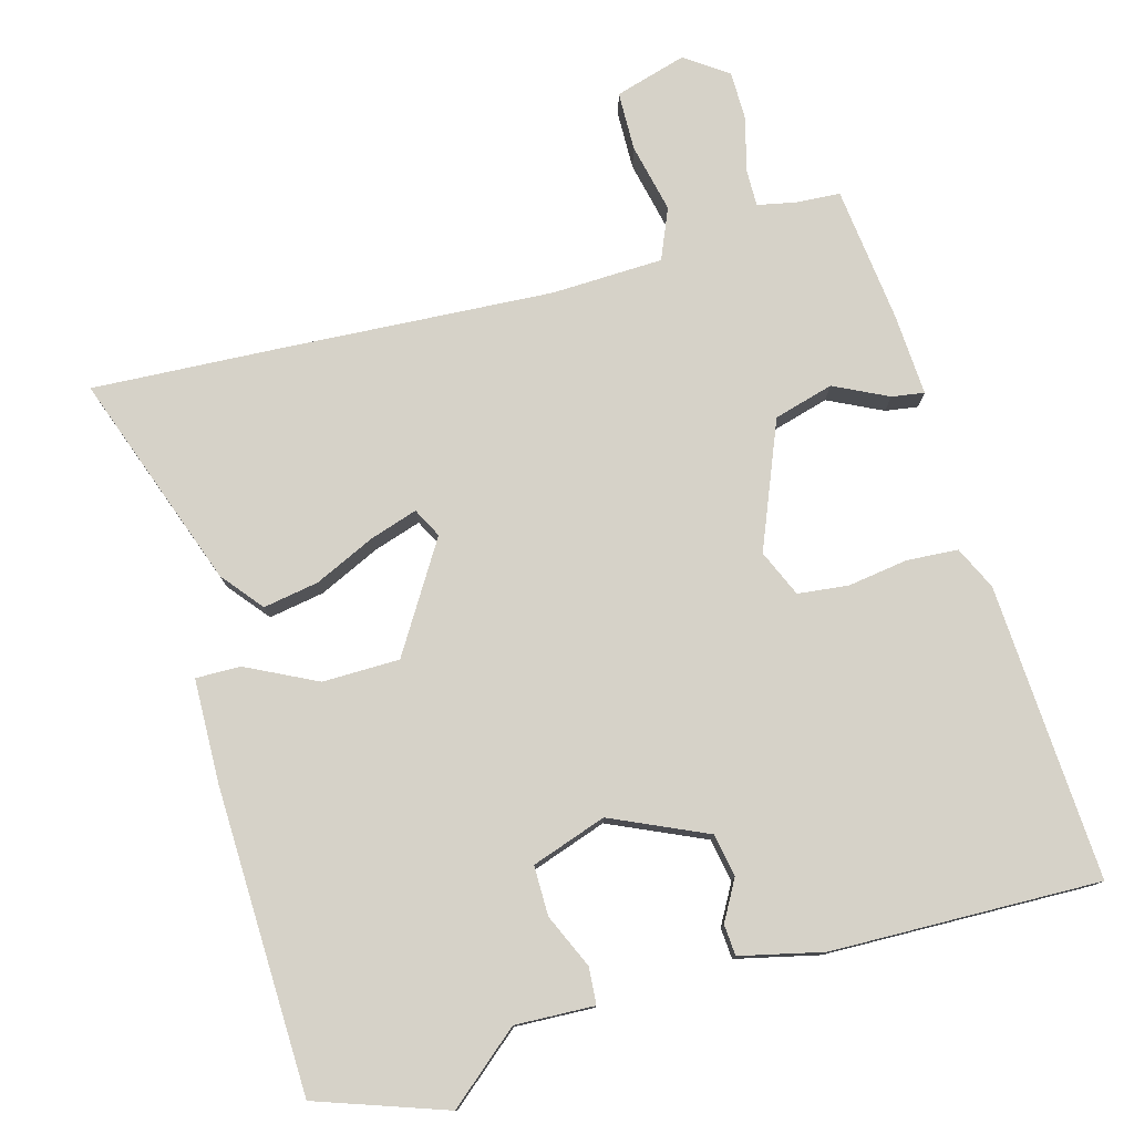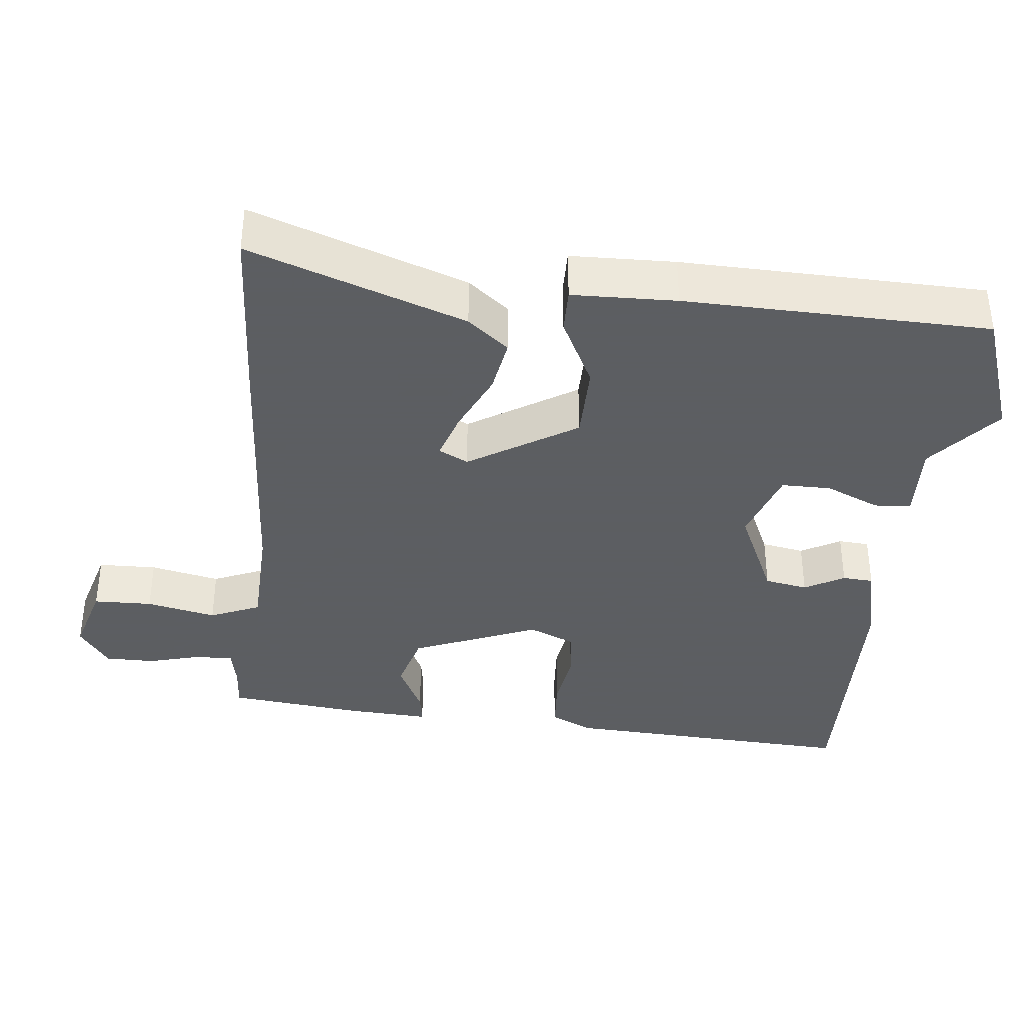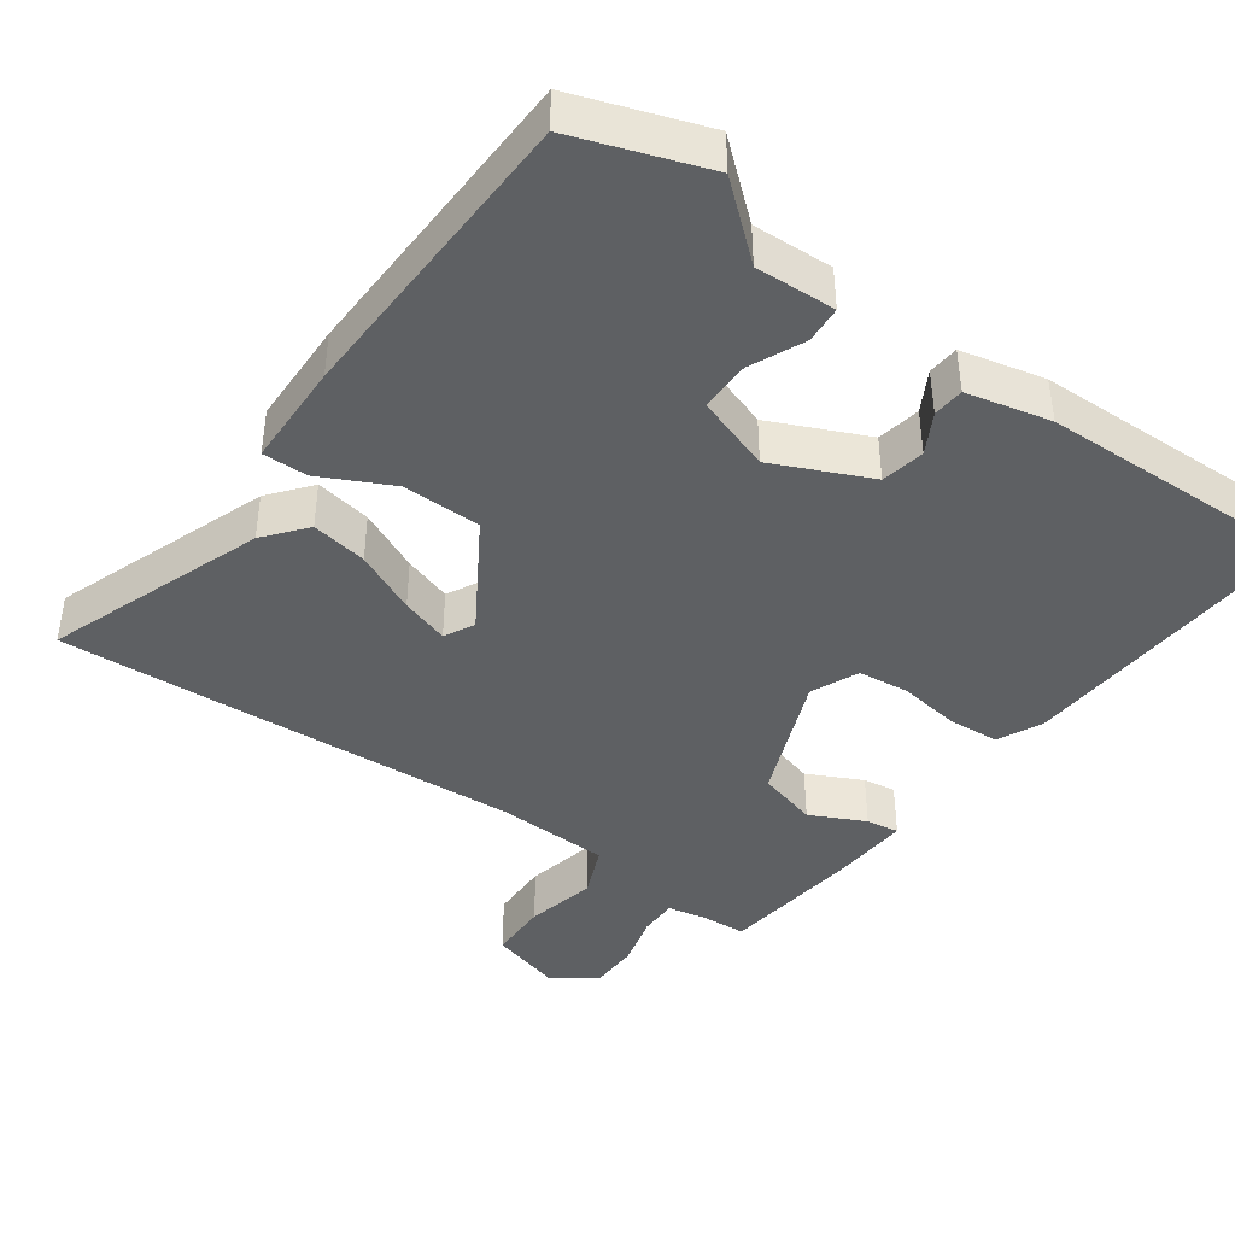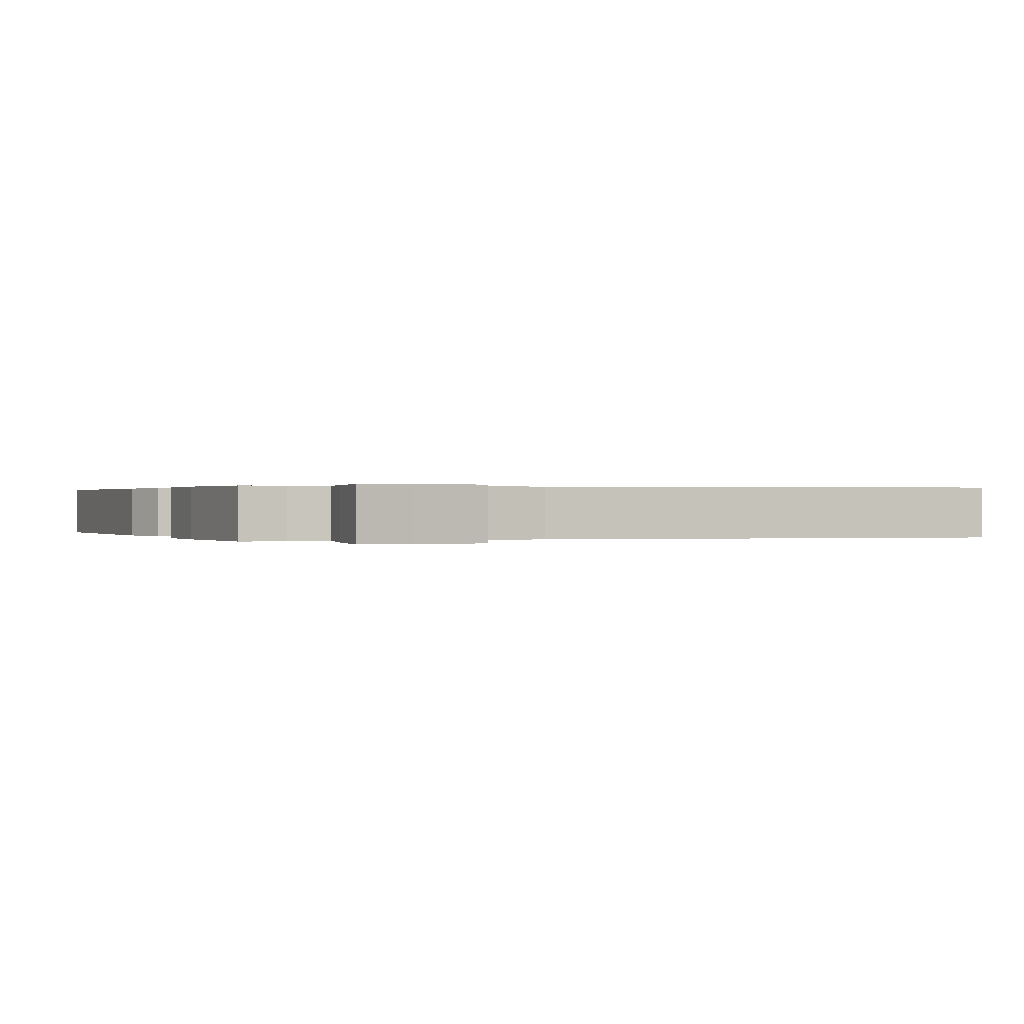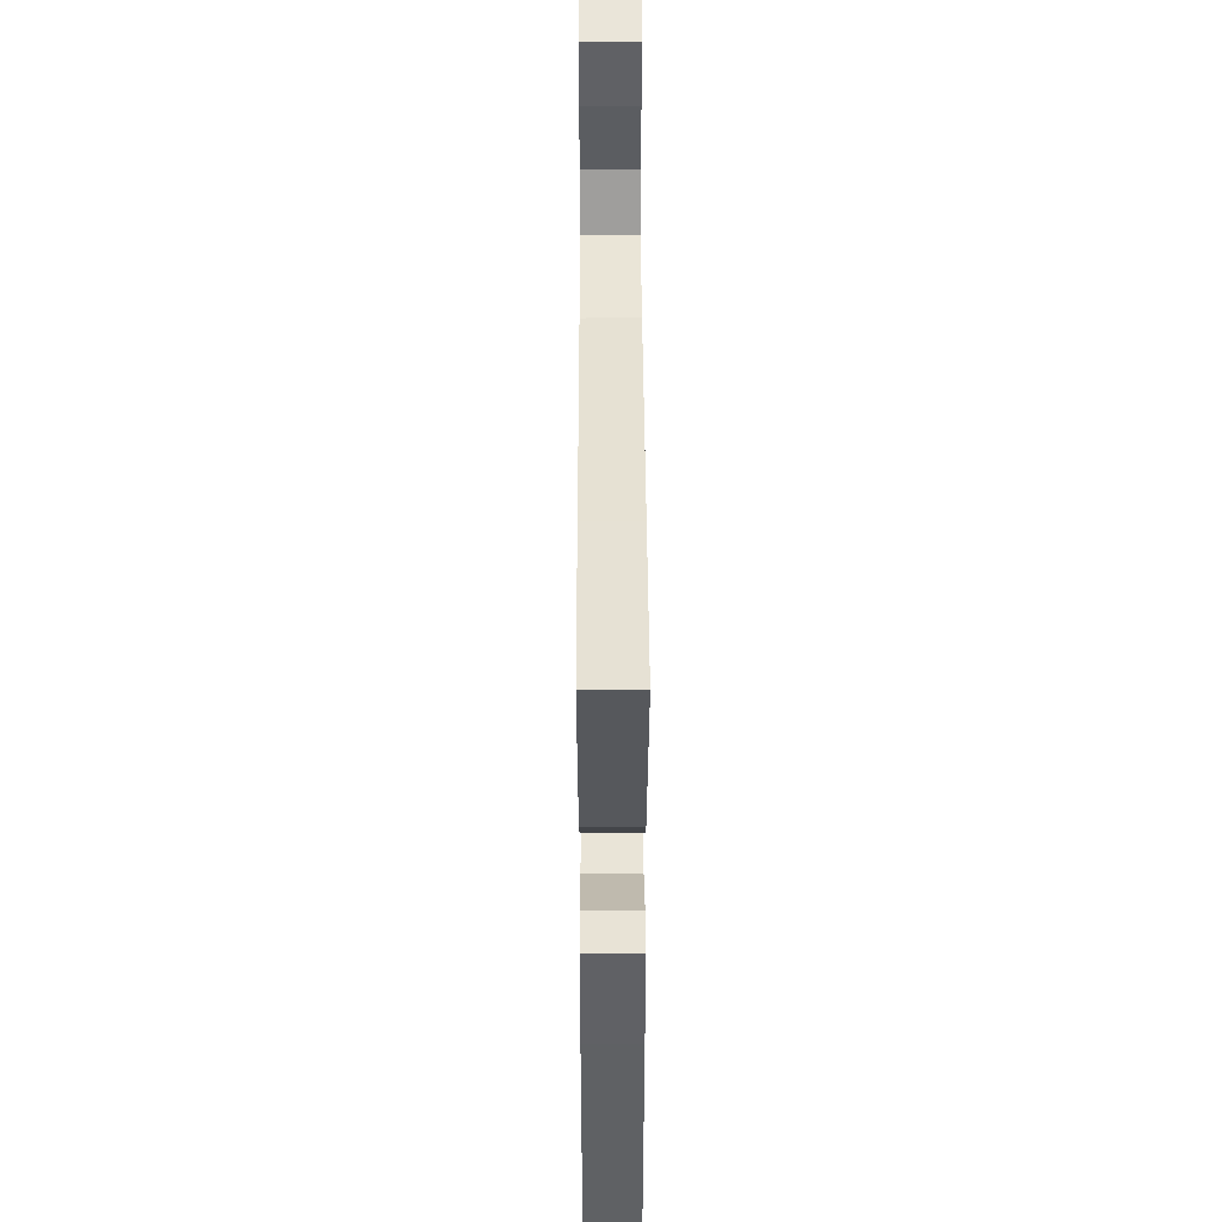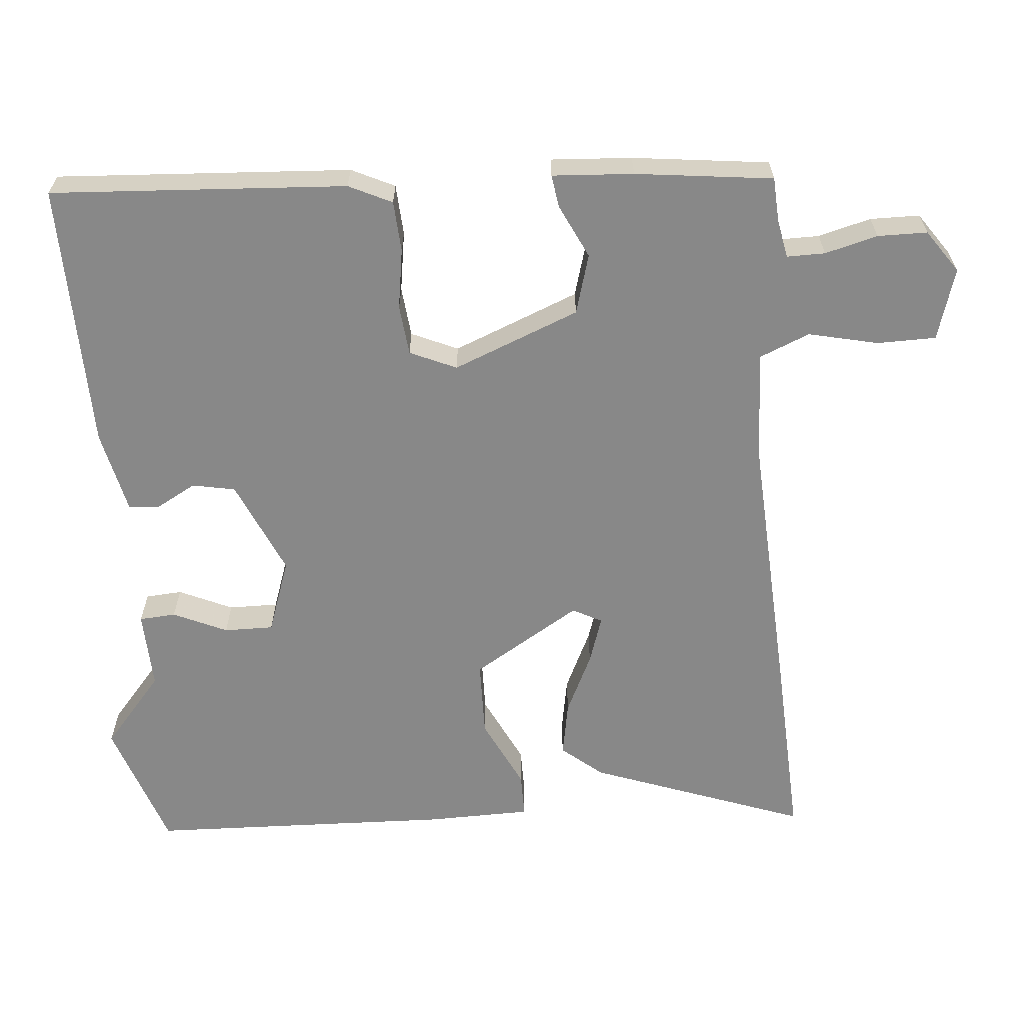
<metadata>
{"format":"obj","ext":"obj","renderer":"f3d","projection":"perspective","resolution":1024,"background":"white","views":[{"elev":77.8,"azim":164.3,"up":"+Y"},{"elev":-37.4,"azim":83.9,"up":"+Y"},{"elev":-42.1,"azim":144.1,"up":"+Y"},{"elev":0.2,"azim":-19.4,"up":"+Y"},{"elev":42.3,"azim":89.8,"up":"+Z"},{"elev":-62.9,"azim":-85.7,"up":"+Y"}]}
</metadata>
<code>
v -0.532 0.07 -0.498
v -0.511 0.07 -0.087
v -0.483 0.07 -0.027
v -0.412 0.07 -0.022
v -0.328 0.07 -0.034
v -0.258 0.07 -0.026
v -0.23 0.07 0.039
v -0.302 0.07 0.214
v -0.385 0.07 0.237
v -0.46 0.07 0.2
v -0.505 0.07 0.193
v -0.499 0.07 0.306
v -0.478 0.07 0.497
v -0.417 0.07 0.501
v -0.363 0.07 0.512
v -0.364 0.07 0.565
v -0.384 0.07 0.638
v -0.384 0.07 0.707
v -0.325 0.07 0.749
v -0.225 0.07 0.72
v -0.223 0.07 0.638
v -0.244 0.07 0.541
v -0.214 0.07 0.471
v -0.059 0.07 0.466
v 0.319 0.07 0.49
v 0.581 0.07 0.505
v 0.475 0.07 0.205
v 0.429 0.07 0.148
v 0.352 0.07 0.161
v 0.267 0.07 0.2
v 0.201 0.07 0.221
v 0.18 0.07 0.18
v 0.273 0.07 0.031
v 0.38 0.07 0.03
v 0.478 0.07 0.079
v 0.54 0.07 0.08
v 0.544 0.07 -0.065
v 0.534 0.07 -0.488
v 0.355 0.07 -0.551
v 0.256 0.07 -0.468
v 0.146 0.07 -0.473
v 0.142 0.07 -0.422
v 0.175 0.07 -0.347
v 0.175 0.07 -0.278
v 0.071 0.07 -0.243
v -0.061 0.07 -0.303
v -0.072 0.07 -0.363
v -0.041 0.07 -0.418
v -0.044 0.07 -0.461
v -0.159 0.07 -0.488
v -0.532 0 -0.498
v -0.511 0 -0.087
v -0.483 0 -0.027
v -0.412 0 -0.022
v -0.328 0 -0.034
v -0.258 0 -0.026
v -0.23 0 0.039
v -0.302 0 0.214
v -0.385 0 0.237
v -0.46 0 0.2
v -0.505 0 0.193
v -0.499 0 0.306
v -0.478 0 0.497
v -0.417 0 0.501
v -0.363 0 0.512
v -0.364 0 0.565
v -0.384 0 0.638
v -0.384 0 0.707
v -0.325 0 0.749
v -0.225 0 0.72
v -0.223 0 0.638
v -0.244 0 0.541
v -0.214 0 0.471
v -0.059 0 0.466
v 0.319 0 0.49
v 0.581 0 0.505
v 0.475 0 0.205
v 0.429 0 0.148
v 0.352 0 0.161
v 0.267 0 0.2
v 0.201 0 0.221
v 0.18 0 0.18
v 0.273 0 0.031
v 0.38 0 0.03
v 0.478 0 0.079
v 0.54 0 0.08
v 0.544 0 -0.065
v 0.534 0 -0.488
v 0.355 0 -0.551
v 0.256 0 -0.468
v 0.146 0 -0.473
v 0.142 0 -0.422
v 0.175 0 -0.347
v 0.175 0 -0.278
v 0.071 0 -0.243
v -0.061 0 -0.303
v -0.072 0 -0.363
v -0.041 0 -0.418
v -0.044 0 -0.461
v -0.159 0 -0.488
f 47 48 49 50
f 46 47 50 1
f 45 46 1 2
f 40 41 42 43
f 40 43 44
f 39 40 44
f 38 39 44
f 37 38 44
f 34 35 36 37
f 33 34 37 44
f 32 33 44 45
f 27 28 29 30
f 27 30 31
f 24 25 26 27
f 23 24 27 31
f 19 20 21 22
f 17 18 19 22
f 16 17 22 23
f 15 16 23
f 14 15 23 31
f 9 10 11 12
f 8 9 12 13
f 2 3 4 5
f 2 5 6
f 45 2 6
f 32 45 6 7
f 31 32 7 8
f 8 13 14 31
f 100 99 98 97
f 51 100 97 96
f 52 51 96 95
f 93 92 91 90
f 94 93 90
f 94 90 89
f 94 89 88
f 94 88 87
f 87 86 85 84
f 94 87 84 83
f 95 94 83 82
f 80 79 78 77
f 81 80 77
f 77 76 75 74
f 81 77 74 73
f 72 71 70 69
f 72 69 68 67
f 73 72 67 66
f 73 66 65
f 81 73 65 64
f 62 61 60 59
f 63 62 59 58
f 55 54 53 52
f 56 55 52
f 56 52 95
f 57 56 95 82
f 58 57 82 81
f 81 64 63 58
f 1 51 52 2
f 2 52 53 3
f 3 53 54 4
f 4 54 55 5
f 5 55 56 6
f 6 56 57 7
f 7 57 58 8
f 8 58 59 9
f 9 59 60 10
f 10 60 61 11
f 11 61 62 12
f 12 62 63 13
f 13 63 64 14
f 14 64 65 15
f 15 65 66 16
f 16 66 67 17
f 17 67 68 18
f 18 68 69 19
f 19 69 70 20
f 20 70 71 21
f 21 71 72 22
f 22 72 73 23
f 23 73 74 24
f 24 74 75 25
f 25 75 76 26
f 26 76 77 27
f 27 77 78 28
f 28 78 79 29
f 29 79 80 30
f 30 80 81 31
f 31 81 82 32
f 32 82 83 33
f 33 83 84 34
f 34 84 85 35
f 35 85 86 36
f 36 86 87 37
f 37 87 88 38
f 38 88 89 39
f 39 89 90 40
f 40 90 91 41
f 41 91 92 42
f 42 92 93 43
f 43 93 94 44
f 44 94 95 45
f 45 95 96 46
f 46 96 97 47
f 47 97 98 48
f 48 98 99 49
f 49 99 100 50
f 50 100 51 1

</code>
